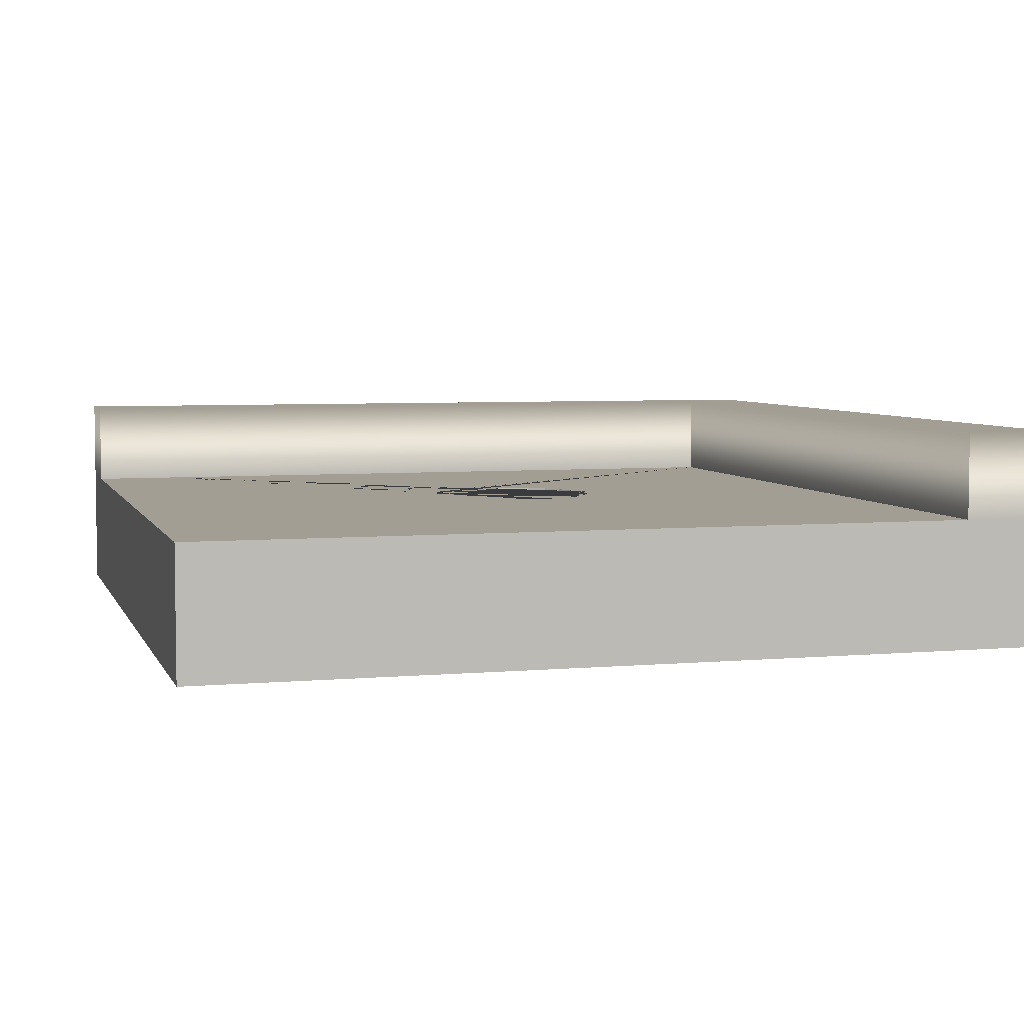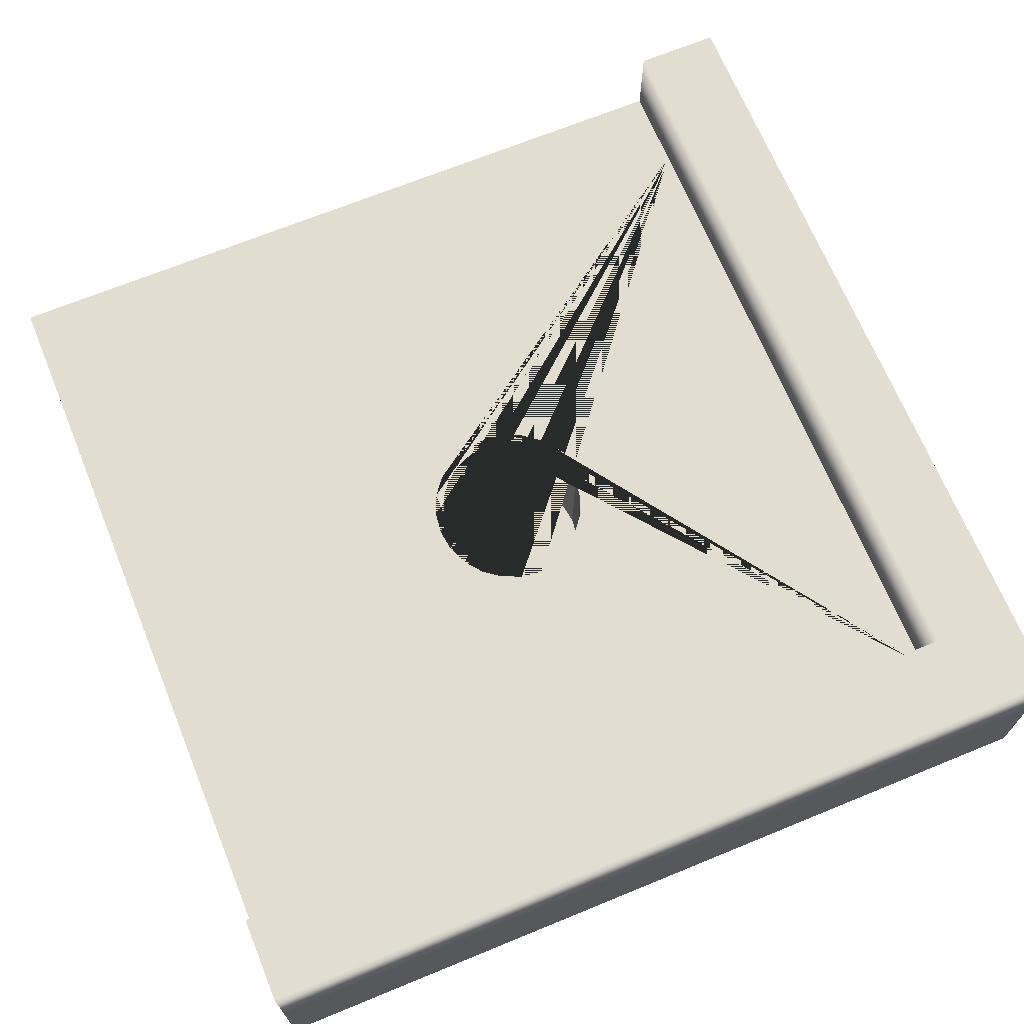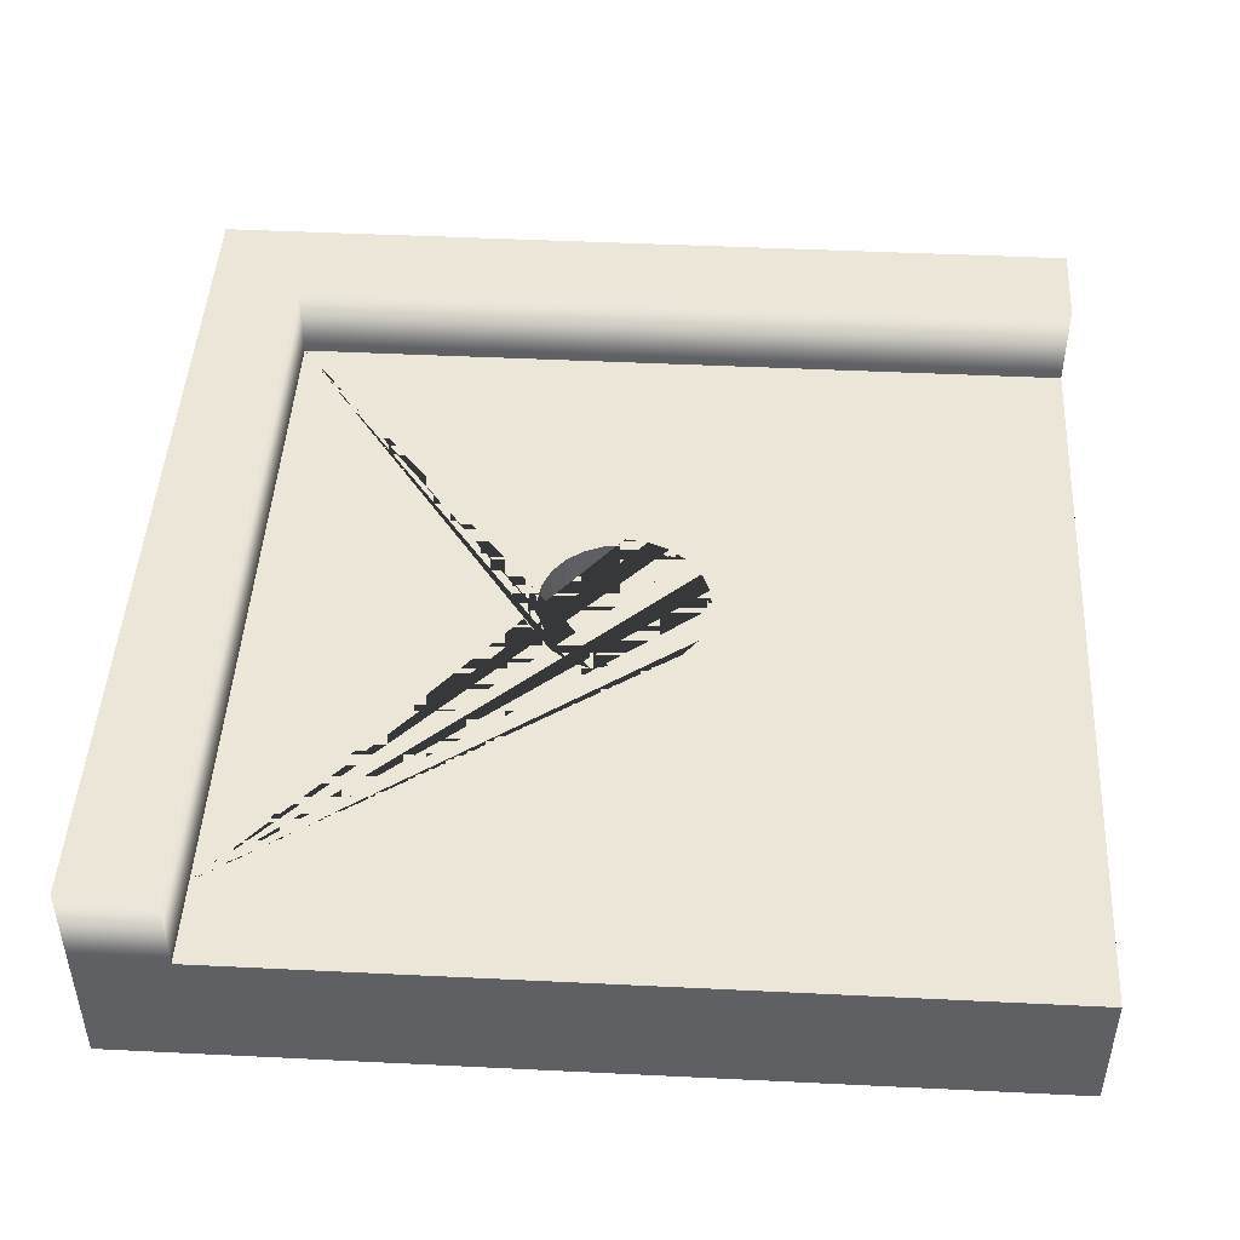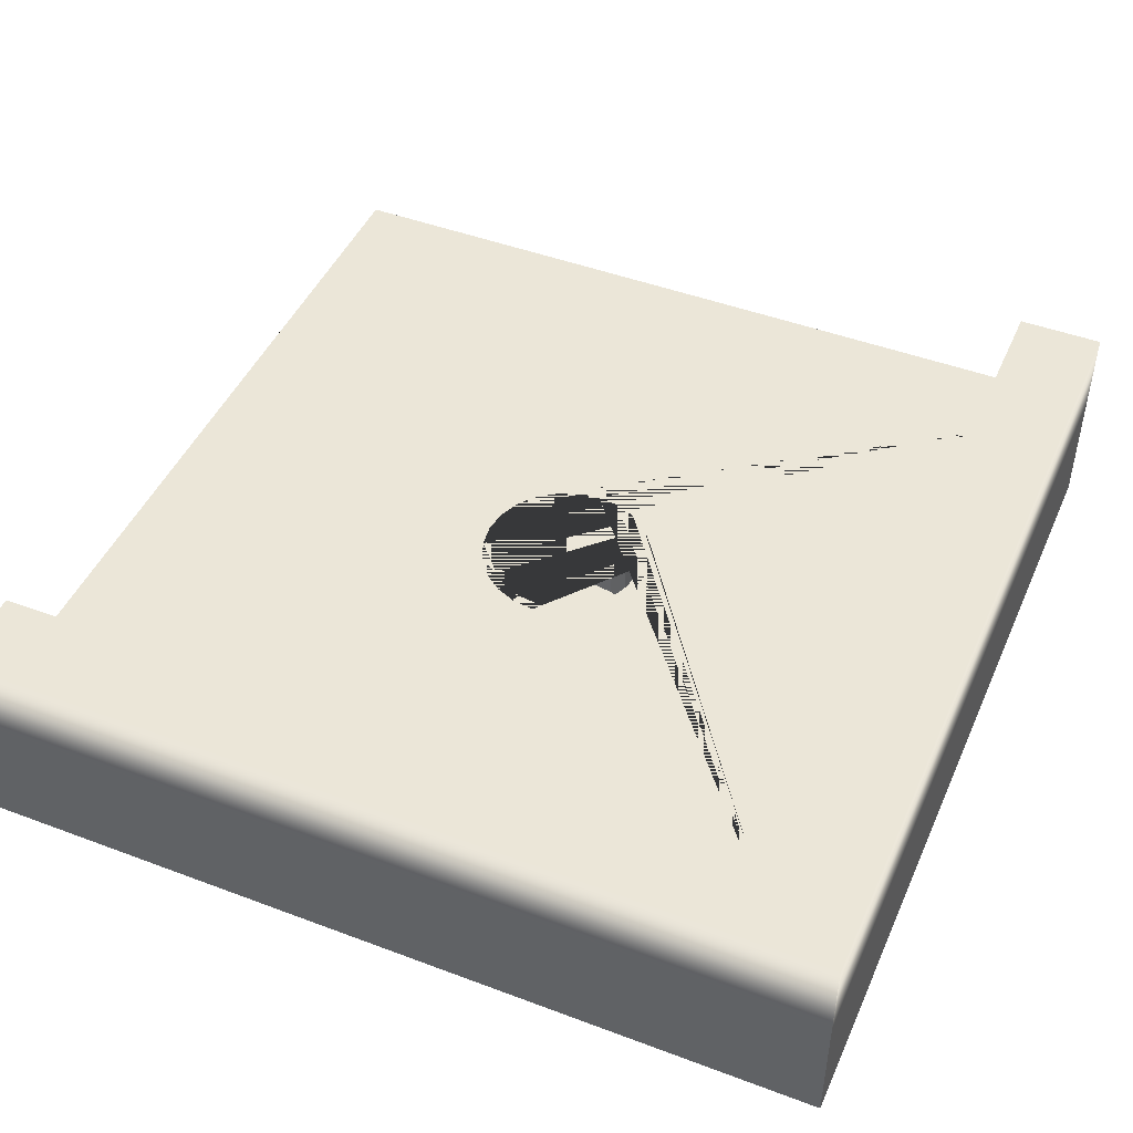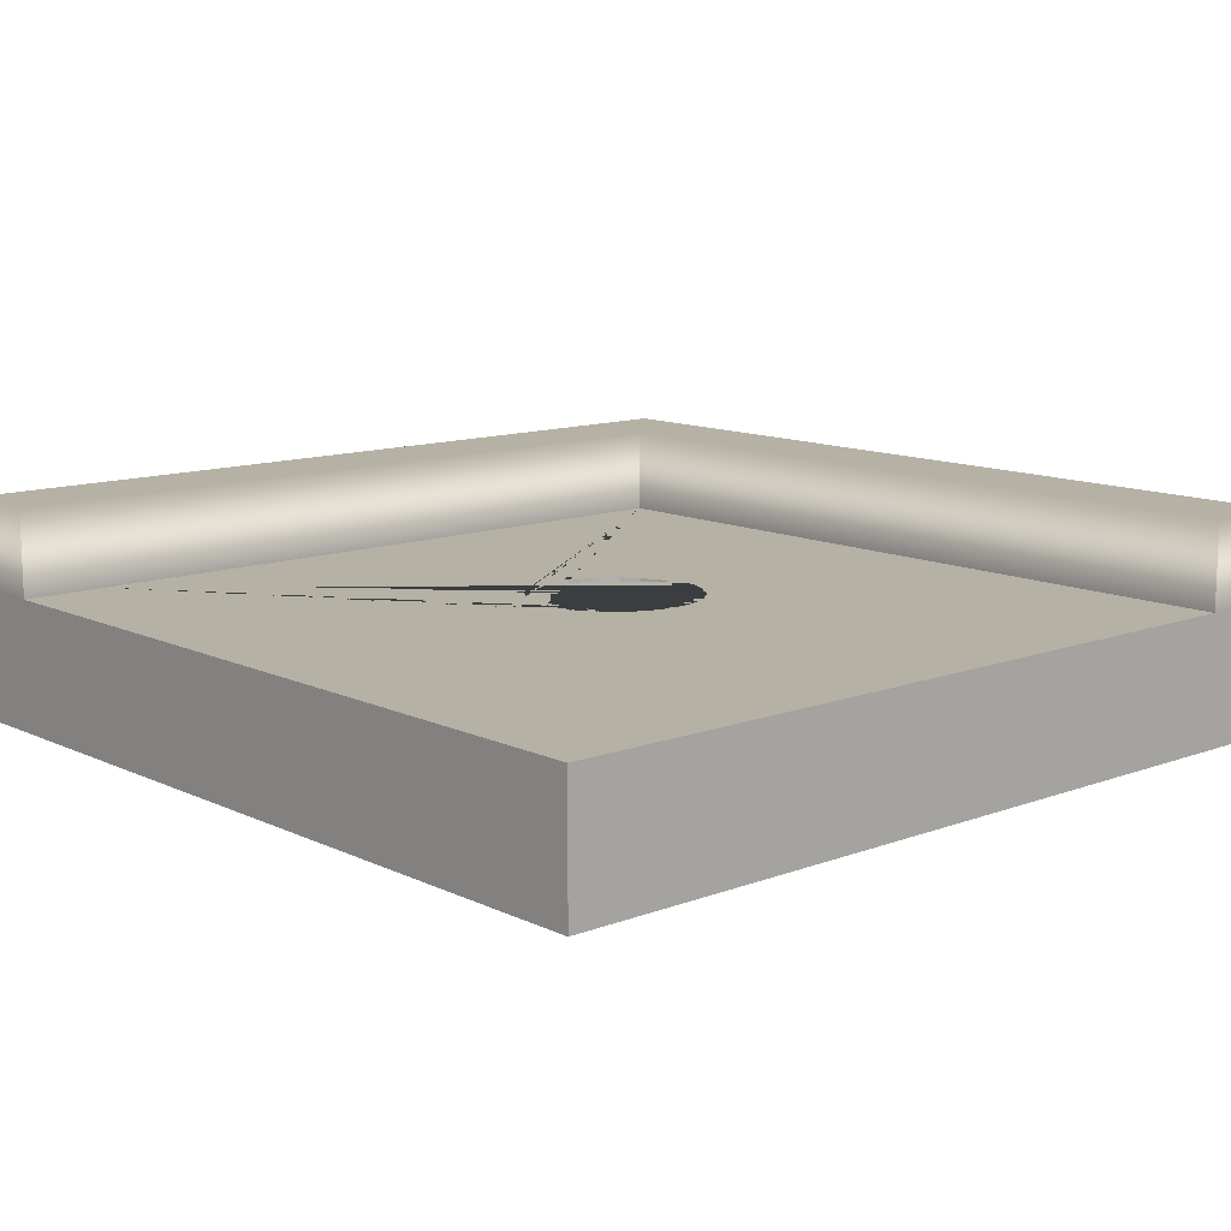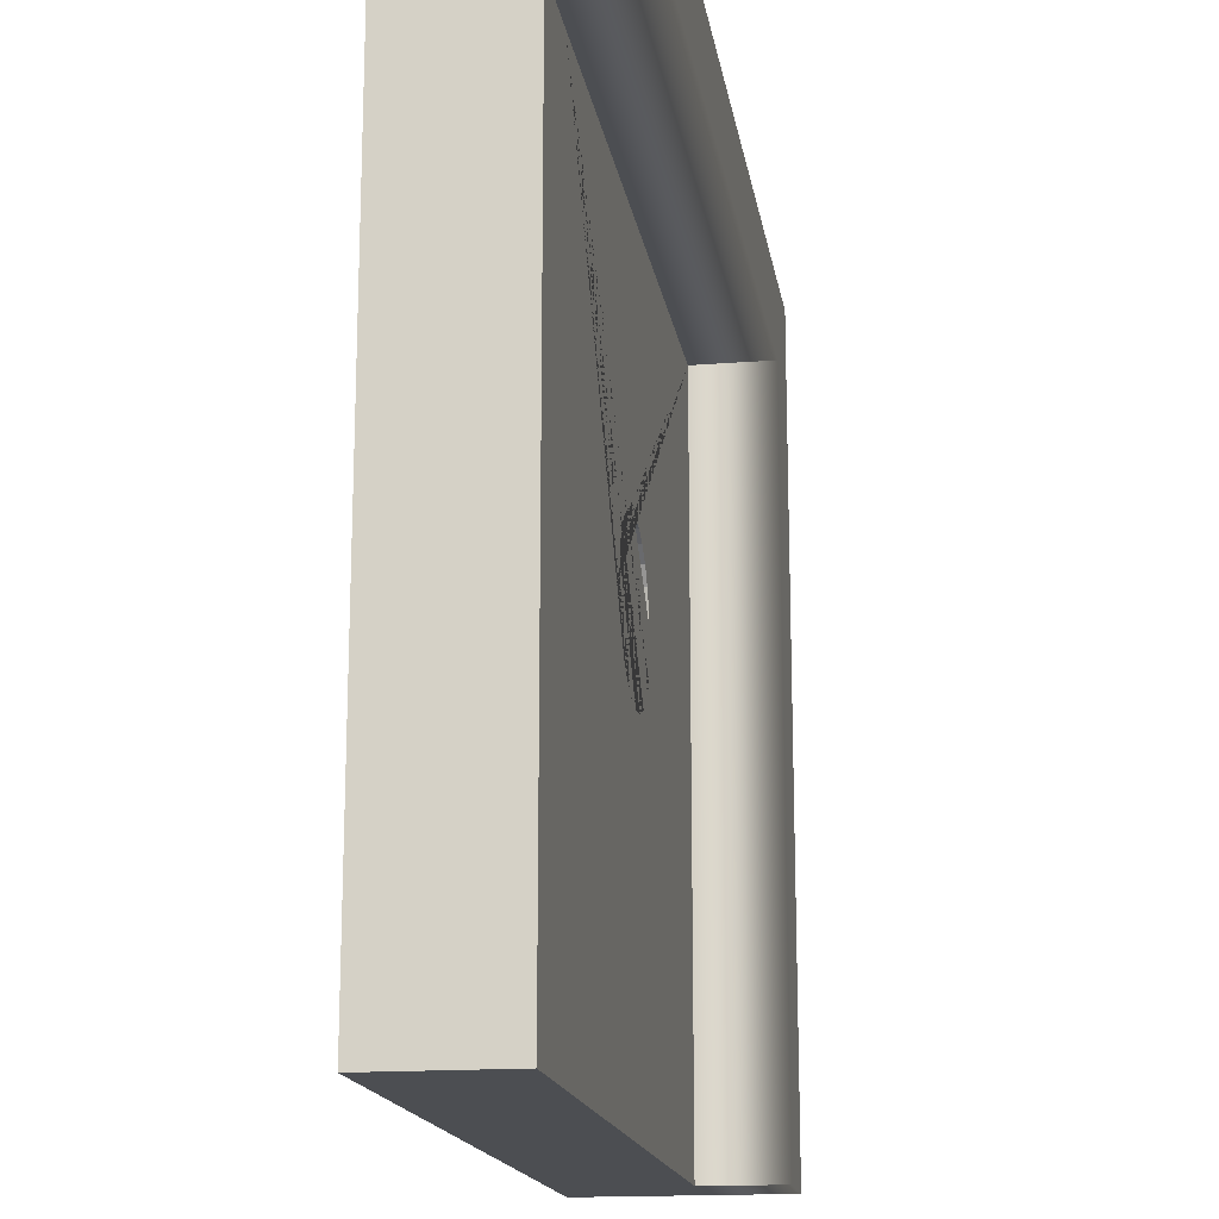
<metadata>
{"format":"obj","ext":"obj","renderer":"f3d","projection":"perspective","resolution":1024,"background":"white","views":[{"elev":5.2,"azim":164.3,"up":"+Y"},{"elev":68.6,"azim":-112.3,"up":"+Y"},{"elev":46.3,"azim":93.2,"up":"+Y"},{"elev":46.3,"azim":-66.8,"up":"+Y"},{"elev":11.9,"azim":138.2,"up":"+Y"},{"elev":-16.6,"azim":99.0,"up":"+Z"}]}
</metadata>
<code>
g default
v 0.1932 0.3 -0.05176
v 0.1732 0.3 -0.1
v 0.1414 0.3 -0.1414
v 0.1 0.3 -0.1732
v 0.05176 0.3 -0.1932
v 0 0.3 -0.2
v -0.05176 0.3 -0.1932
v -0.1 0.3 -0.1732
v -0.1414 0.3 -0.1414
v -0.1732 0.3 -0.1
v -0.1932 0.3 -0.05176
v -0.2 0.3 -0
v -0.1932 0.3 0.05176
v -0.1732 0.3 0.1
v -0.1414 0.3 0.1414
v -0.1 0.3 0.1732
v -0.05176 0.3 0.1932
v -0 0.3 0.2
v 0.05176 0.3 0.1932
v 0.1 0.3 0.1732
v 0.1414 0.3 0.1414
v 0.1732 0.3 0.1
v 0.1932 0.3 0.05176
v 0.2 0.3 0
v 0.1739 0.3 -0.04659
v 0.1559 0.3 -0.09
v 0.1273 0.3 -0.1273
v 0.09 0.3 -0.1559
v 0.04659 0.3 -0.1739
v 0 0.3 -0.18
v -0.04659 0.3 -0.1739
v -0.09 0.3 -0.1559
v -0.1273 0.3 -0.1273
v -0.1559 0.3 -0.09
v -0.1739 0.3 -0.04659
v -0.18 0.3 -0
v -0.1739 0.3 0.04659
v -0.1559 0.3 0.09
v -0.1273 0.3 0.1273
v -0.09 0.3 0.1559
v -0.04659 0.3 0.1739
v -0 0.3 0.18
v 0.04659 0.3 0.1739
v 0.09 0.3 0.1559
v 0.1273 0.3 0.1273
v 0.1559 0.3 0.09
v 0.1739 0.3 0.04659
v 0.18 0.3 0
v 0.1739 0.01 -0.04659
v 0.1559 0.01 -0.09
v 0 0.01 0
v 0.1273 0.01 -0.1273
v 0.09 0.01 -0.1559
v 0.04659 0.01 -0.1739
v 0 0.01 -0.18
v -0.04659 0.01 -0.1739
v -0.09 0.01 -0.1559
v -0.1273 0.01 -0.1273
v -0.1559 0.01 -0.09
v -0.1739 0.01 -0.04659
v -0.18 0.01 -0
v -0.1739 0.01 0.04659
v -0.1559 0.01 0.09
v -0.1273 0.01 0.1273
v -0.09 0.01 0.1559
v -0.04659 0.01 0.1739
v -0 0.01 0.18
v 0.04659 0.01 0.1739
v 0.09 0.01 0.1559
v 0.1273 0.01 0.1273
v 0.1559 0.01 0.09
v 0.1739 0.01 0.04659
v 0.18 0.01 0
g initialShadingGroup pCylinder2
f 49 50 51
f 50 52 51
f 52 53 51
f 53 54 51
f 54 55 51
f 55 56 51
f 56 57 51
f 57 58 51
f 58 59 51
f 59 60 51
f 60 61 51
f 61 62 51
f 62 63 51
f 63 64 51
f 64 65 51
f 65 66 51
f 66 67 51
f 67 68 51
f 68 69 51
f 69 70 51
f 70 71 51
f 71 72 51
f 72 73 51
f 73 49 51
f 1 2 26 25
f 2 3 27 26
f 3 4 28 27
f 4 5 29 28
f 5 6 30 29
f 6 7 31 30
f 7 8 32 31
f 8 9 33 32
f 9 10 34 33
f 10 11 35 34
f 11 12 36 35
f 12 13 37 36
f 13 14 38 37
f 14 15 39 38
f 15 16 40 39
f 16 17 41 40
f 17 18 42 41
f 18 19 43 42
f 19 20 44 43
f 20 21 45 44
f 21 22 46 45
f 22 23 47 46
f 23 24 48 47
f 24 1 25 48
f 25 26 50 49
f 26 27 52 50
f 27 28 53 52
f 28 29 54 53
f 29 30 55 54
f 30 31 56 55
f 31 32 57 56
f 32 33 58 57
f 33 34 59 58
f 34 35 60 59
f 35 36 61 60
f 36 37 62 61
f 37 38 63 62
f 38 39 64 63
f 39 40 65 64
f 40 41 66 65
f 41 42 67 66
f 42 43 68 67
f 43 44 69 68
f 44 45 70 69
f 45 46 71 70
f 46 47 72 71
f 47 48 73 72
f 48 25 49 73
g default
v -0.1732 0 0.1
v -0.1932 0 0.05176
v -0.1932 0.3 0.05176
v -0.1732 0.3 0.1
v 0.05176 0 -0.1932
v 0.1 0 -0.1732
v 0.1 0.3 -0.1732
v 0.05176 0.3 -0.1932
v -0.1414 0 0.1414
v -0.1414 0.3 0.1414
v 0.1414 0 -0.1414
v 0.1414 0.3 -0.1414
v -0.1 0 0.1732
v -0.1 0.3 0.1732
v 0.1732 0 -0.1
v 0.1732 0.3 -0.1
v 0.1932 0 -0.05176
v 0.1932 0.3 -0.05176
v -0.05176 0 0.1932
v -0.05176 0.3 0.1932
v -0 0 0.2
v -0 0.3 0.2
v 0.2 0 0
v 0.2 0.3 0
v 0.05176 0 0.1932
v 0.05176 0.3 0.1932
v 0.1932 0 0.05176
v 0.1932 0.3 0.05176
v 0.1 0 0.1732
v 0.1 0.3 0.1732
v 0.1732 0 0.1
v 0.1732 0.3 0.1
v 0.1414 0 0.1414
v 0.1414 0.3 0.1414
v -1 0 1
v 1 0 1
v 1 0.3 1
v -1 0.3 1
v 1 0 -1
v 1 0.3 -1
v 1 0.3 -0.8
v 1 0.3 0.8
v 0.8 0.3 1
v -0.8 0.3 1
v -1 0 -1
v -0.2 0 -0
v -0.2 0.3 -0
v -0.1932 0.3 -0.05176
v -0.1732 0.3 -0.1
v -0.1414 0.3 -0.1414
v -0.1 0.3 -0.1732
v -0.05176 0.3 -0.1932
v 0 0.3 -0.2
v 0 0 -0.2
v -0.05176 0 -0.1932
v -0.1932 0 -0.05176
v -0.1 0 -0.1732
v -0.1732 0 -0.1
v -0.1414 0 -0.1414
v -1 0.3 -1
v -1 0.3 0.8
v -1 0.3 -0.8
v -0.8 0.3 -1
v 0.8 0.3 -1
g initialShadingGroup polySurface5 polySurface4
f 74 75 76 77
f 78 79 80 81
f 82 74 77 83
f 79 84 85 80
f 86 82 83 87
f 84 88 89 85
f 88 90 91 89
f 92 86 87 93
f 94 92 93 95
f 90 96 97 91
f 98 94 95 99
f 96 100 101 97
f 102 98 99 103
f 100 104 105 101
f 106 102 103 107
f 104 106 107 105
g initialShadingGroup pCube1 polySurface2 polySurface5 polySurface4
f 108 109 110 111
f 109 112 113 110
f 110 113 114 115
f 111 110 116 117
f 118 119 75 74 82 86 92 94 98 102 106 104 100 112 109 108
g initialShadingGroup polySurface5 polySurface4
f 127 78 81 126
f 75 119 120 76
f 128 127 126 125
f 119 129 121 120
f 130 128 125 124
f 129 131 122 121
f 132 130 124 123
f 131 132 123 122
g initialShadingGroup pCube1 polySurface2 polySurface5 polySurface4
f 133 111 134 135
f 113 133 136 137
f 118 108 111 133
f 133 113 112 118
f 100 96 90 88 84 79 78 127 128 130 132 131 129 119 118 112
g default1
v -1 0.3 0.8
v -1 0.3 1
v -0.8 0.3 1
v -0.8 0.3 0.8
v 1 0.3 0.8
v 0.8 0.3 0.8
v 0.8 0.3 1
v 1 0.3 1
v -0.8 0.3 -0.8
v -0.8 0.3 -1
v -1 0.3 -0.8
v -1 0.3 -1
v -1 0.5 0.8
v -1 0.5 1
v -0.8 0.5 1
v -0.8 0.5 0.8
v 0.8 0.5 1
v 0.8 0.5 0.8
v 1 0.5 1
v 1 0.5 0.8
v -1 0.5 -0.8
v -0.8 0.5 -0.8
v -1 0.5 -1
v -0.8 0.5 -1
g initialShadingGroup pCube1 polySurface3 polySurface4 polySurface7 polySurface6
f 150 151 152 153
f 152 154 155 153
f 156 157 155 154
f 158 150 153 159
f 160 158 159 161
f 138 139 151 150
f 139 140 152 151
f 140 144 154 152
f 143 141 153 155
f 145 142 157 156
f 142 143 155 157
f 144 145 156 154
f 148 138 150 158
f 141 146 159 153
f 149 148 158 160
f 146 147 161 159
f 147 149 160 161
g default1
v 1 0.3 -0.8
v 1 0.3 -1
v 0.8 0.3 -1
v 0.8 0.3 -0.8
v -0.2 0.3 -0
v -0.1932 0.3 -0.05176
v -0.1732 0.3 -0.1
v -0.1414 0.3 -0.1414
v -0.1 0.3 -0.1732
v -0.05176 0.3 -0.1932
v 0 0.3 -0.2
v 0.05176 0.3 -0.1932
v 0.1 0.3 -0.1732
v 0.1414 0.3 -0.1414
v 0.1732 0.3 -0.1
v 0.1932 0.3 -0.05176
v 0.2 0.3 0
v 0.1932 0.3 0.05176
v 0.1732 0.3 0.1
v 0.1414 0.3 0.1414
v 0.1 0.3 0.1732
v 0.05176 0.3 0.1932
v -0 0.3 0.2
v -0.05176 0.3 0.1932
v -0.1 0.3 0.1732
v -0.1414 0.3 0.1414
v -0.1732 0.3 0.1
v -0.1932 0.3 0.05176
v 0.8 0.3 0.8
v 1 0.3 0.8
v -0.8 0.3 0.8
v -0.8 0.3 -0.8
v -0.8 0.3 -1
g initialShadingGroup pCube1 polySurface3 polySurface4 polySurface6 polySurface8
f 162 163 164 165
f 191 162 165 190
f 190 165 193 166 167 168 169 170 171 172 173 174 175 176 177 178
f 192 190 178 179 180 181 182 183 184 185 186 187 188 189 166 193
f 164 194 193 165

</code>
